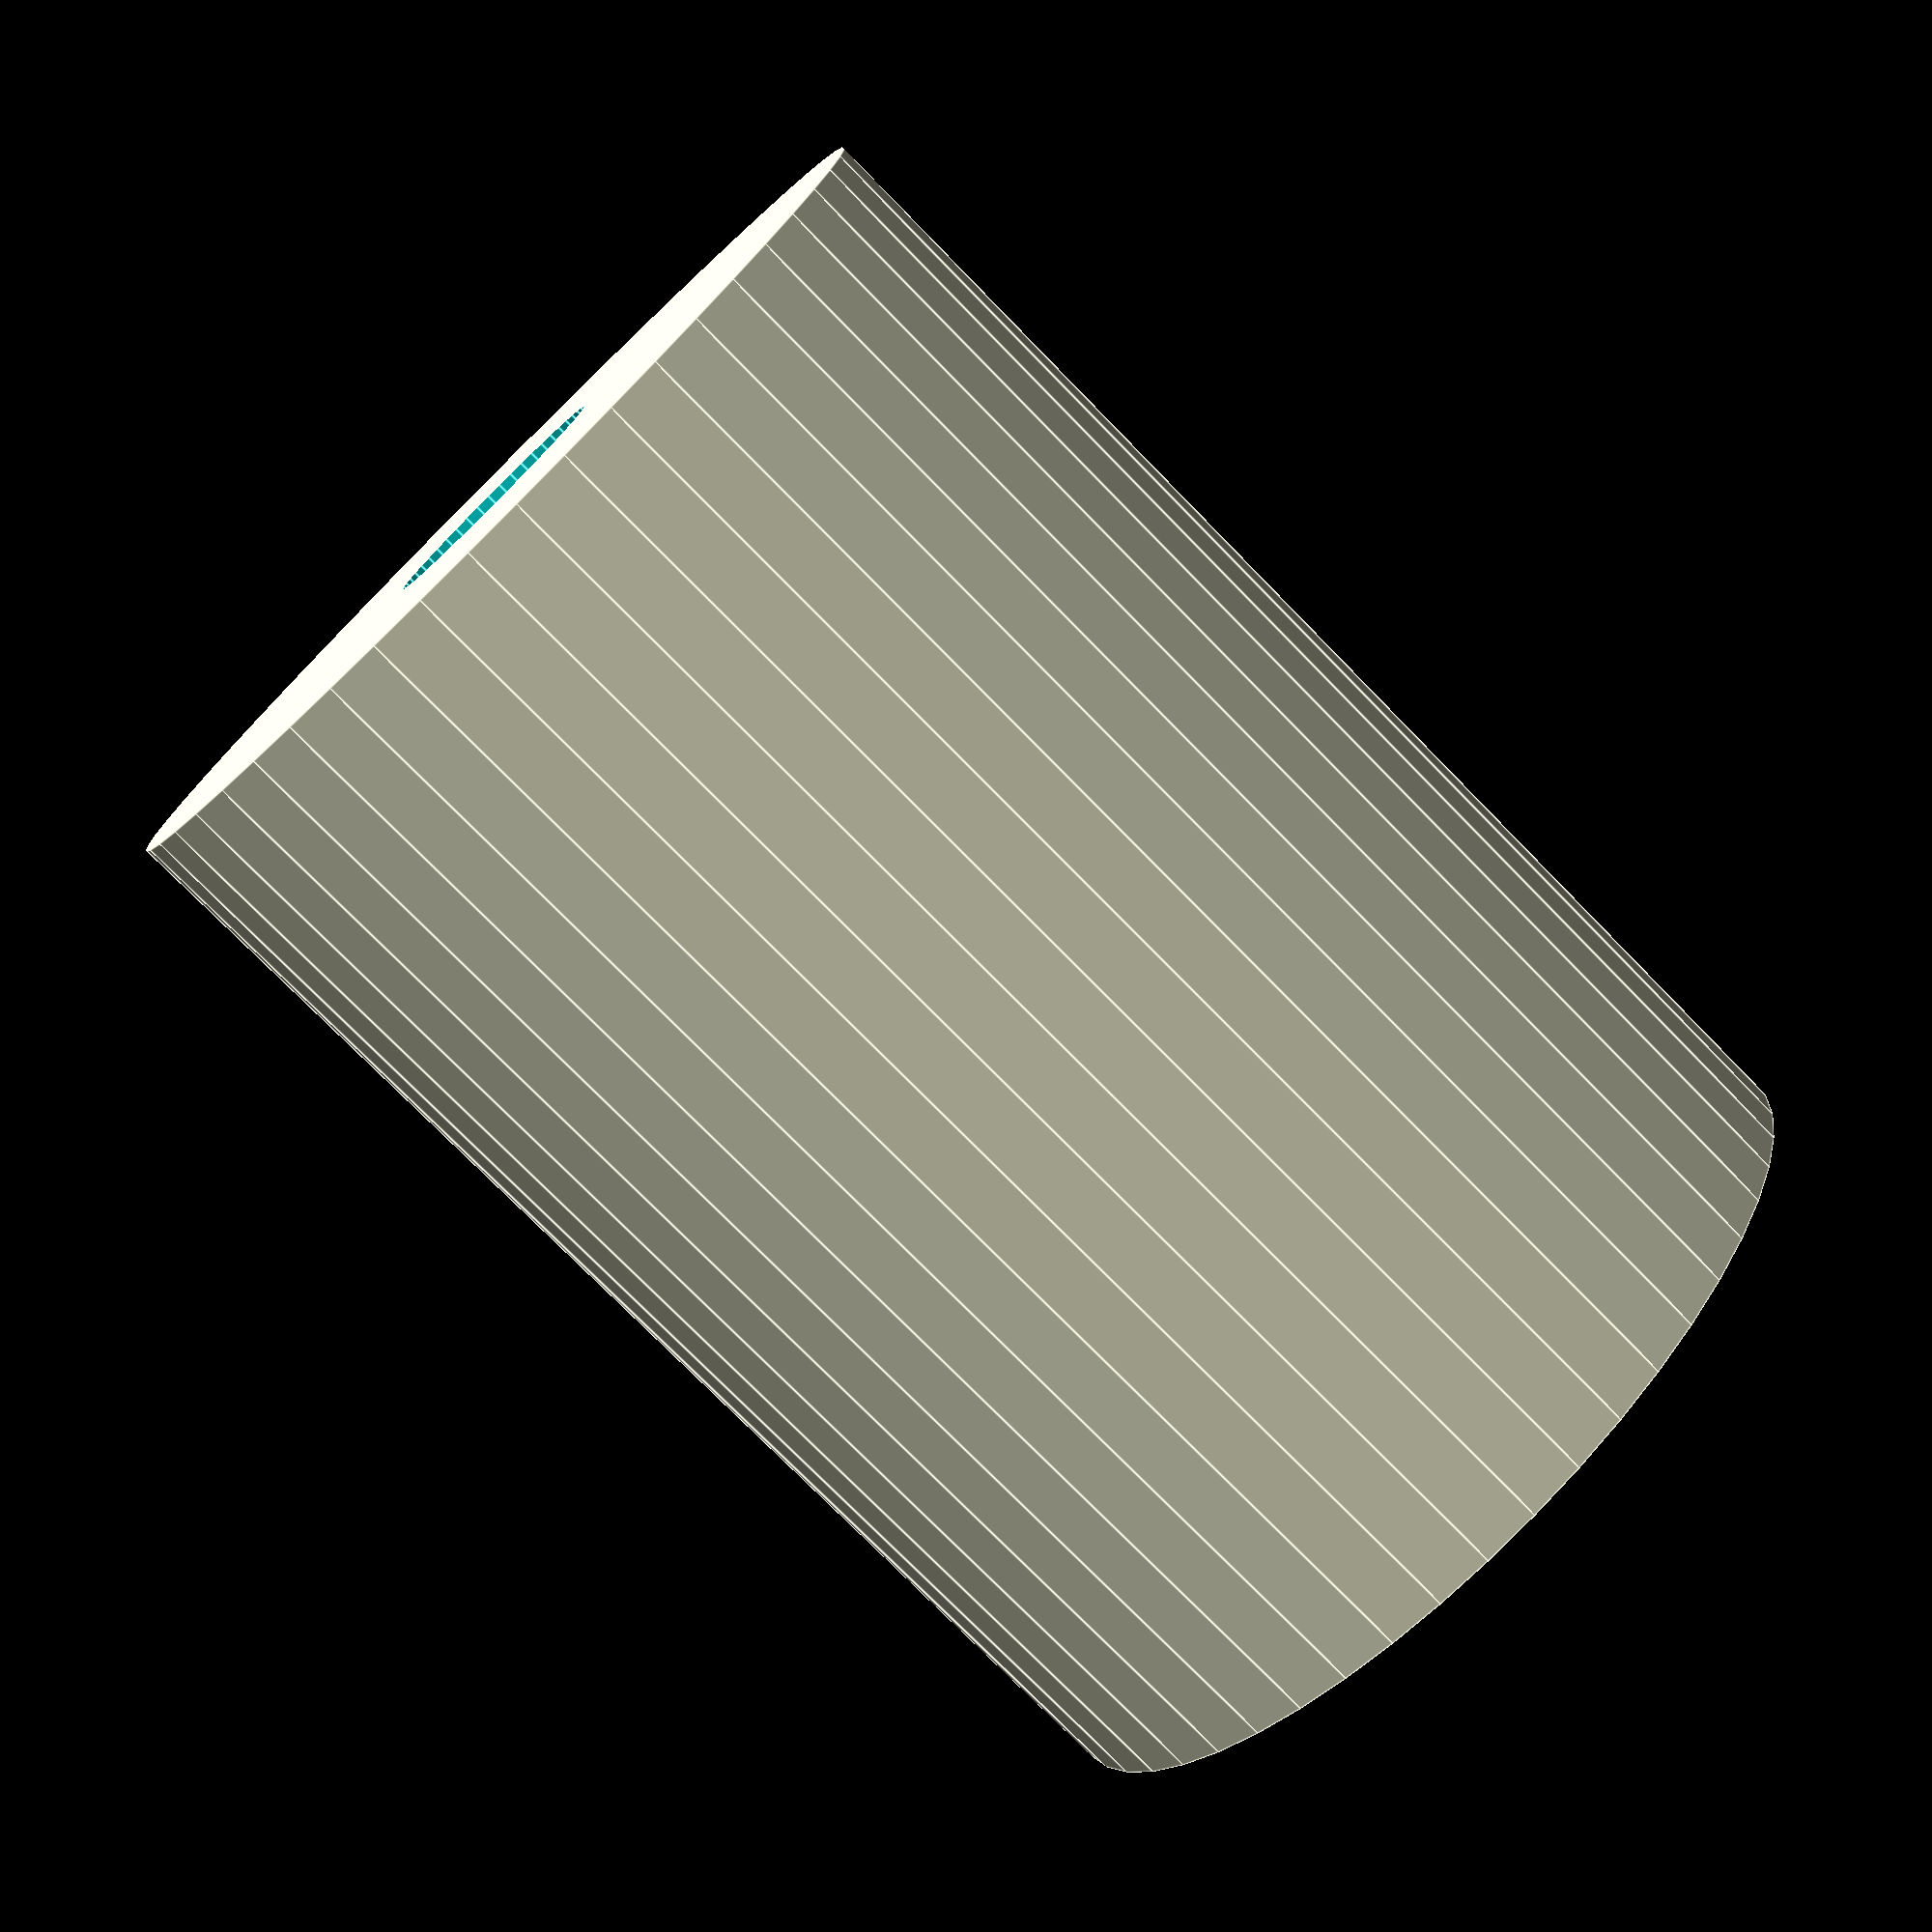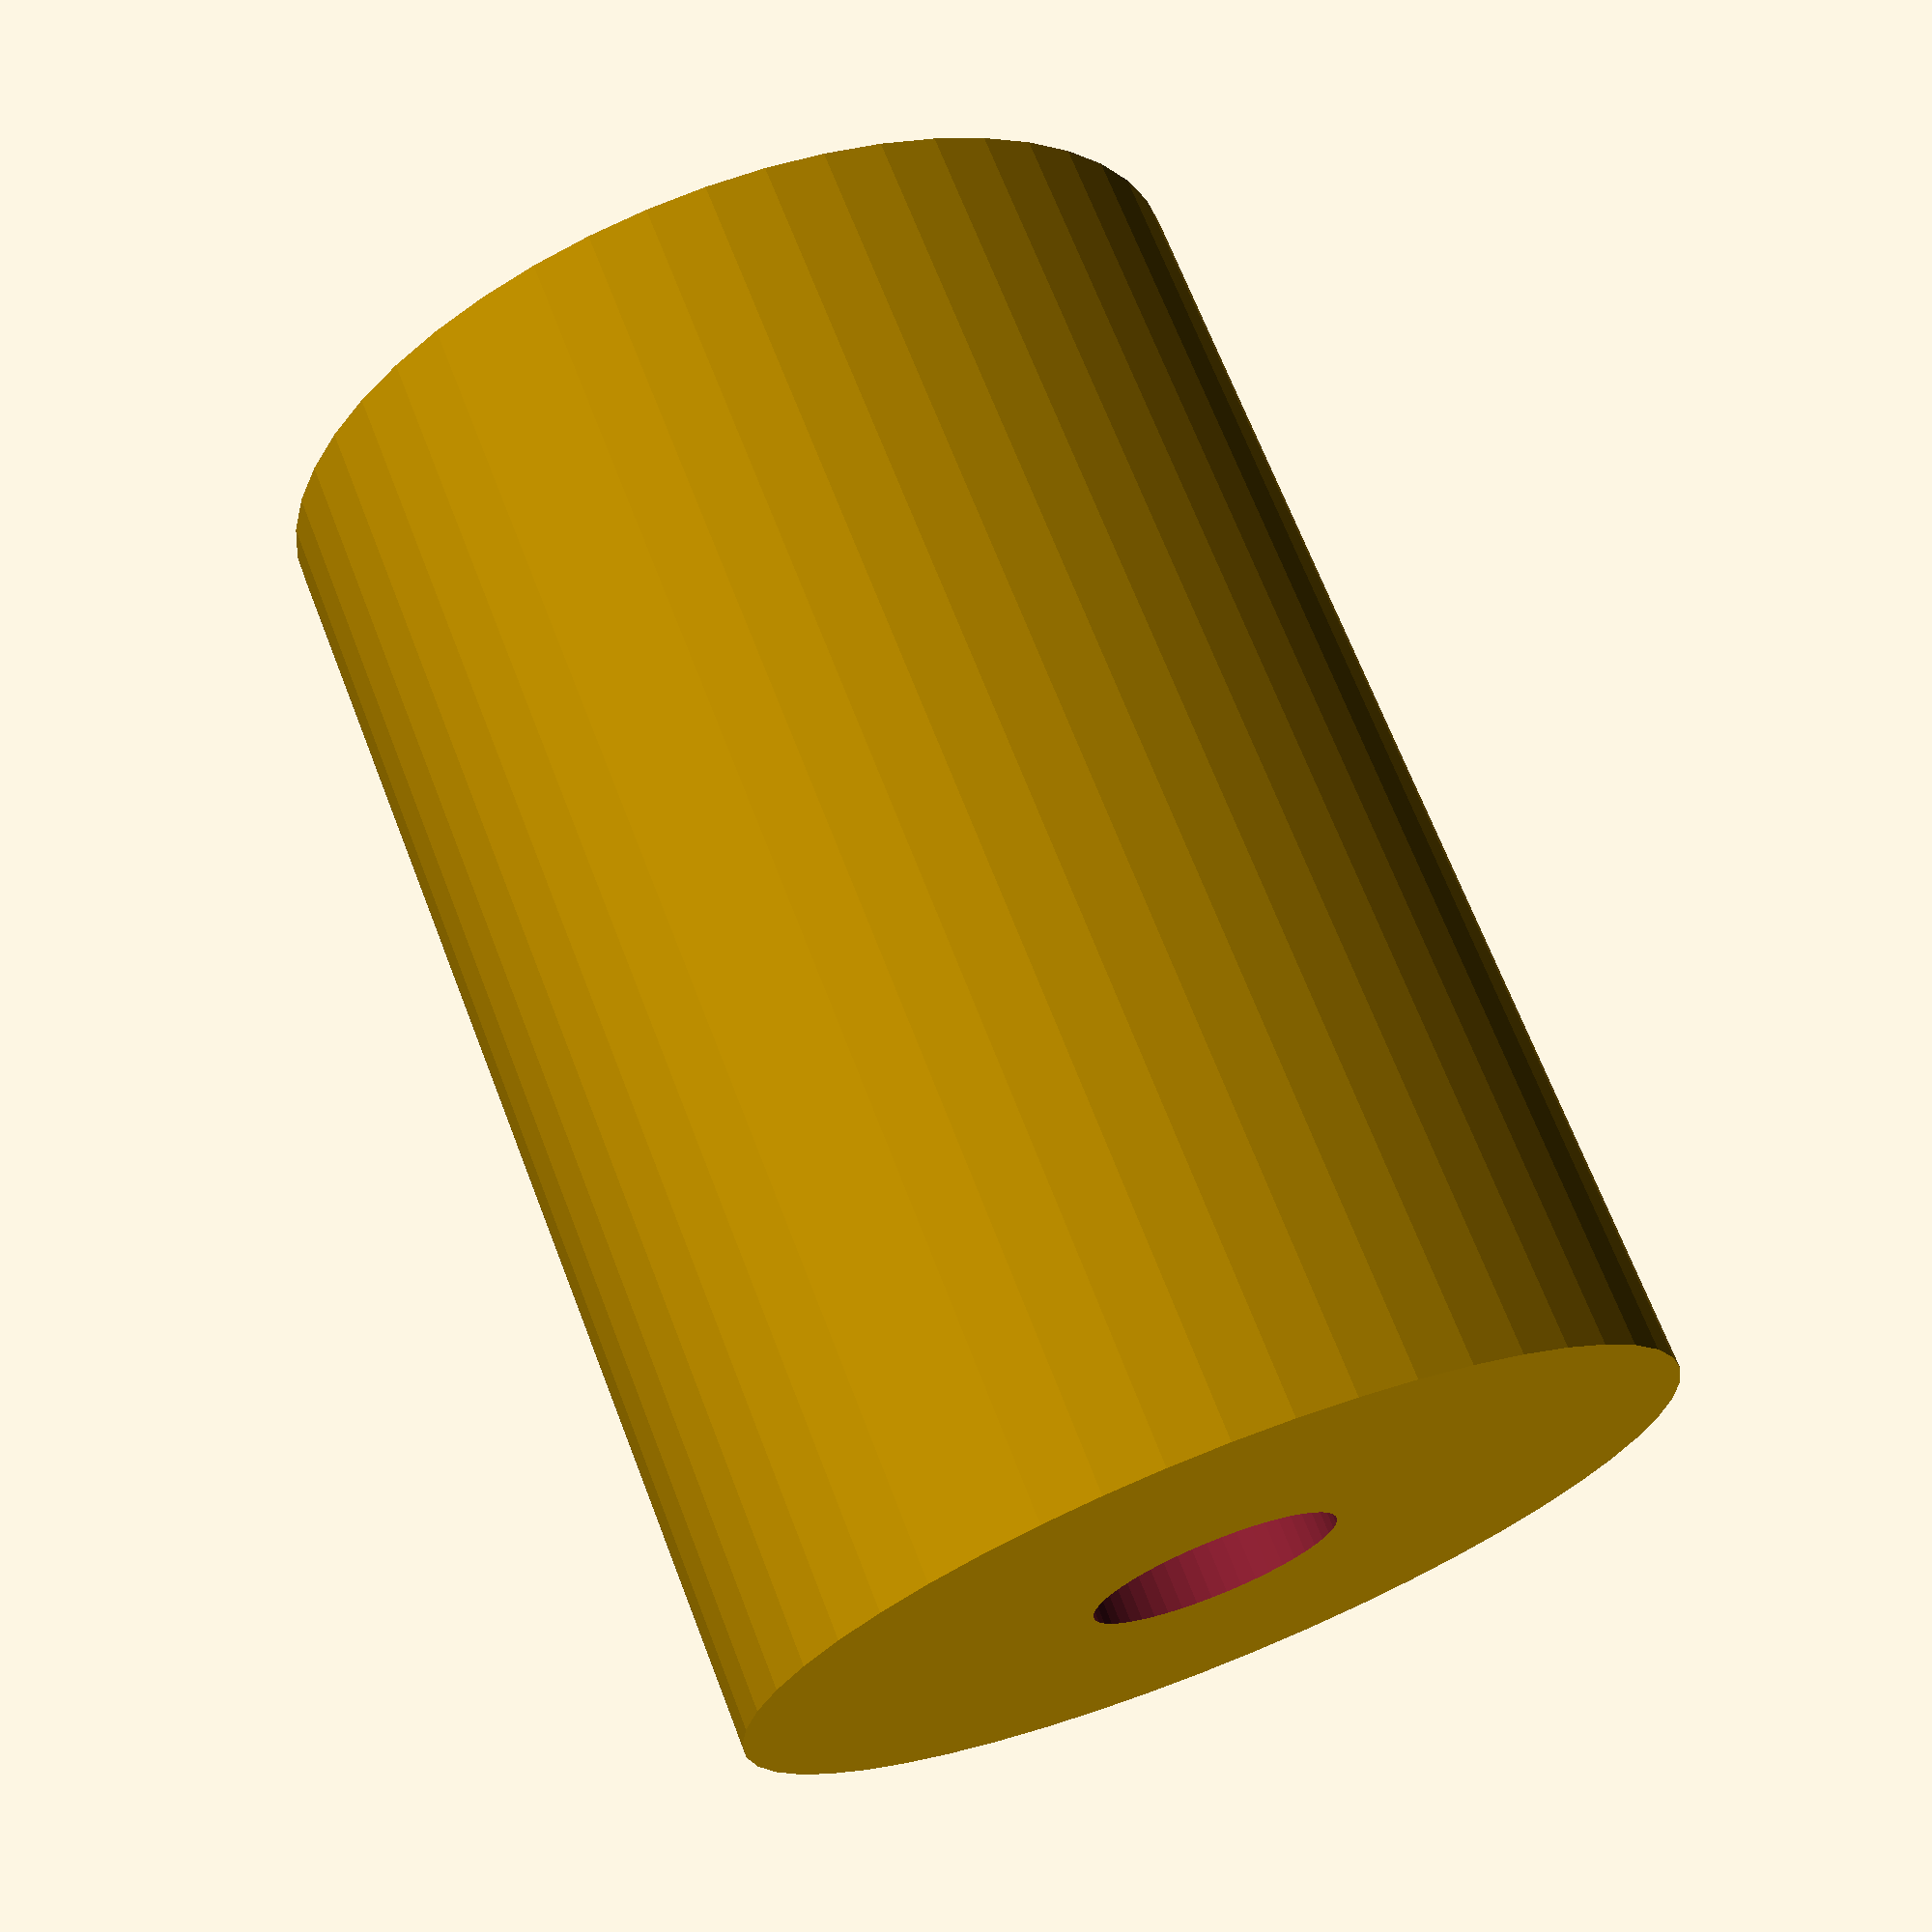
<openscad>
$fn = 50;


difference() {
	union() {
		translate(v = [0, 0, -31.5000000000]) {
			cylinder(h = 63, r = 23.0000000000);
		}
	}
	union() {
		translate(v = [0, 0, -100.0000000000]) {
			cylinder(h = 200, r = 6);
		}
	}
}
</openscad>
<views>
elev=76.1 azim=14.6 roll=224.4 proj=p view=edges
elev=110.5 azim=170.4 roll=21.2 proj=p view=wireframe
</views>
